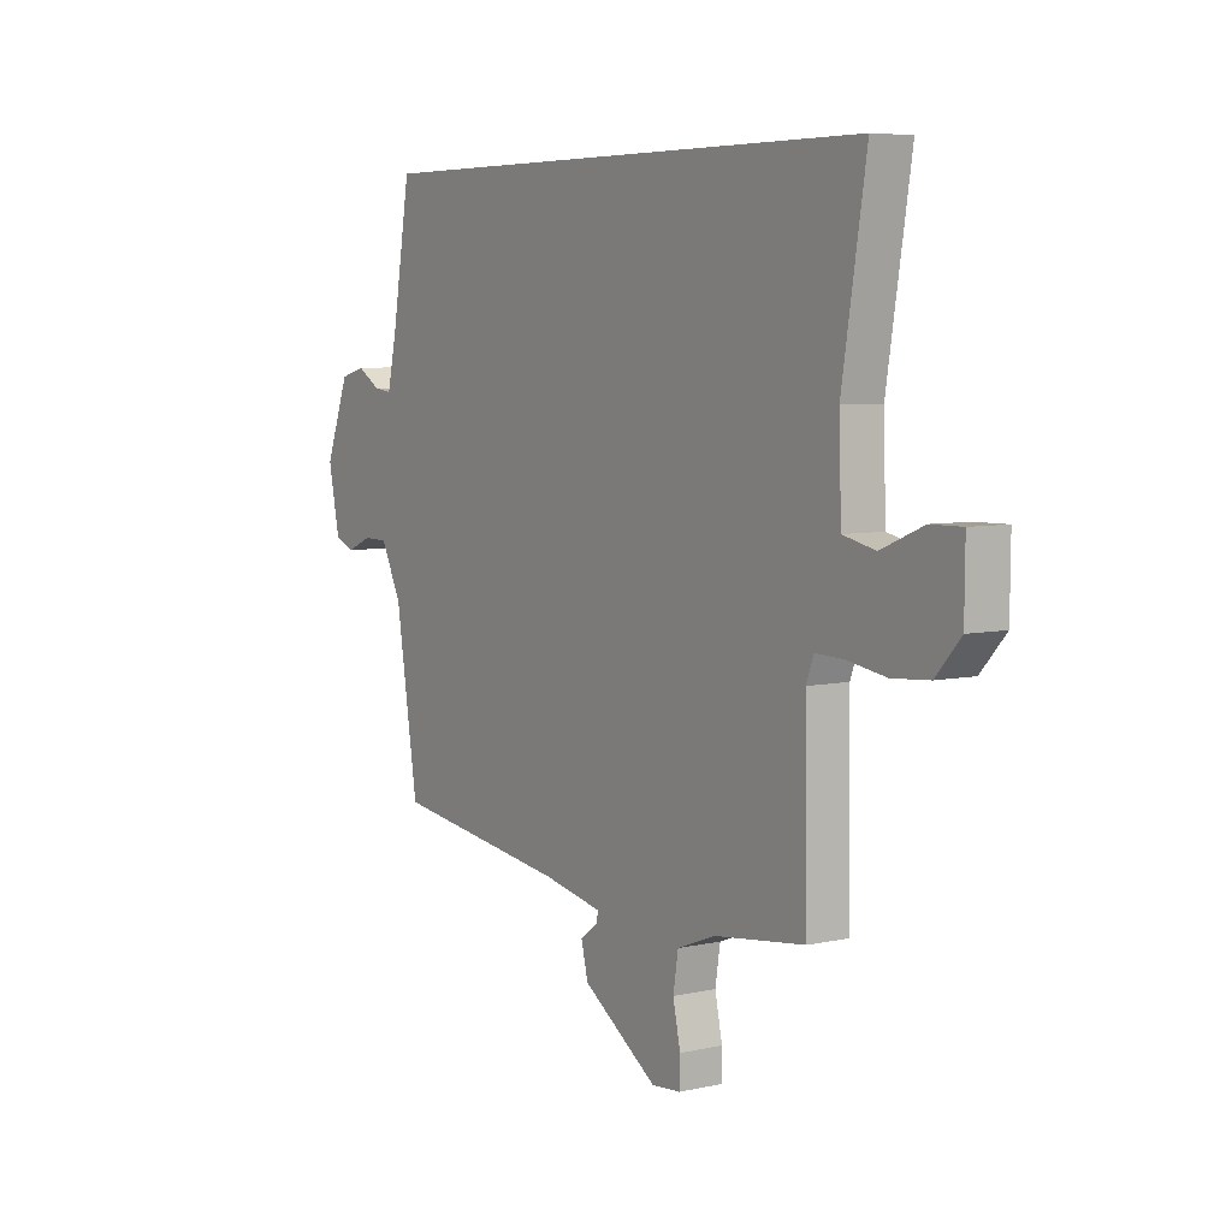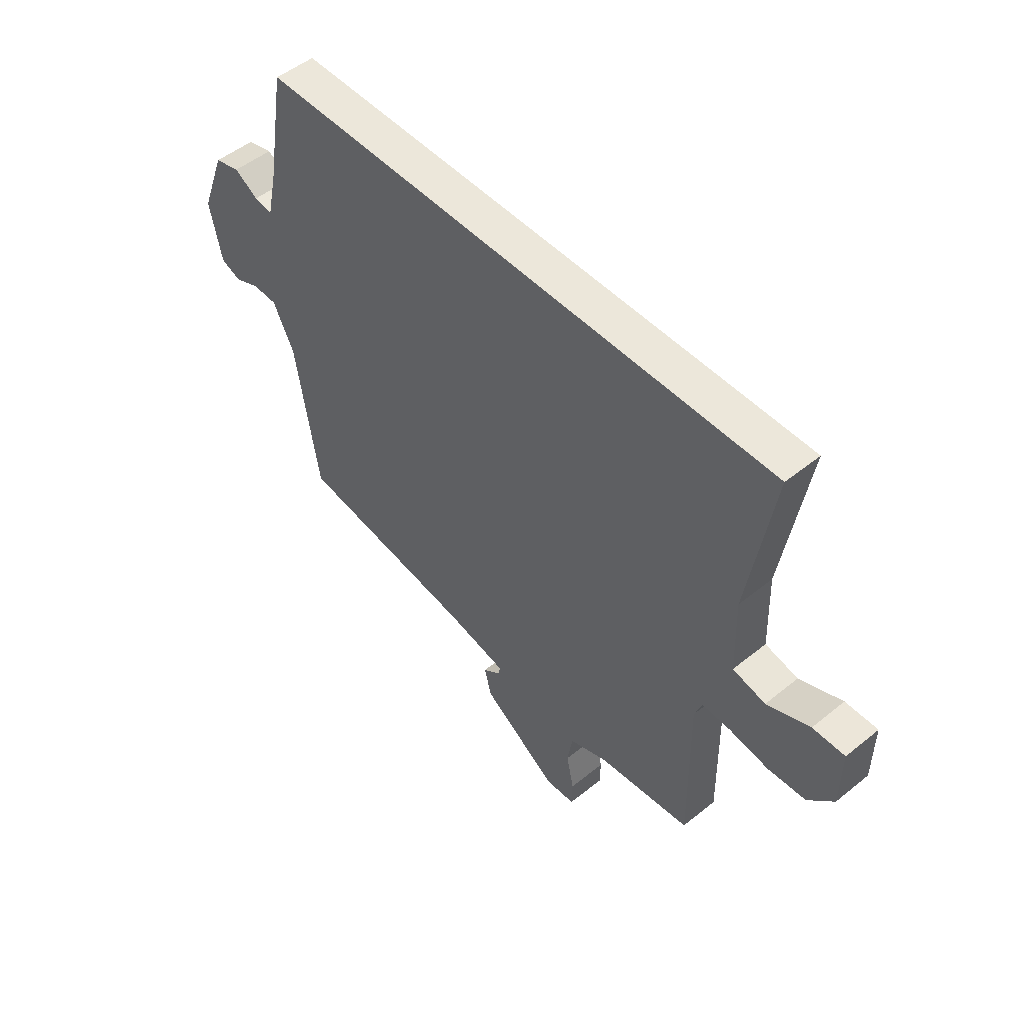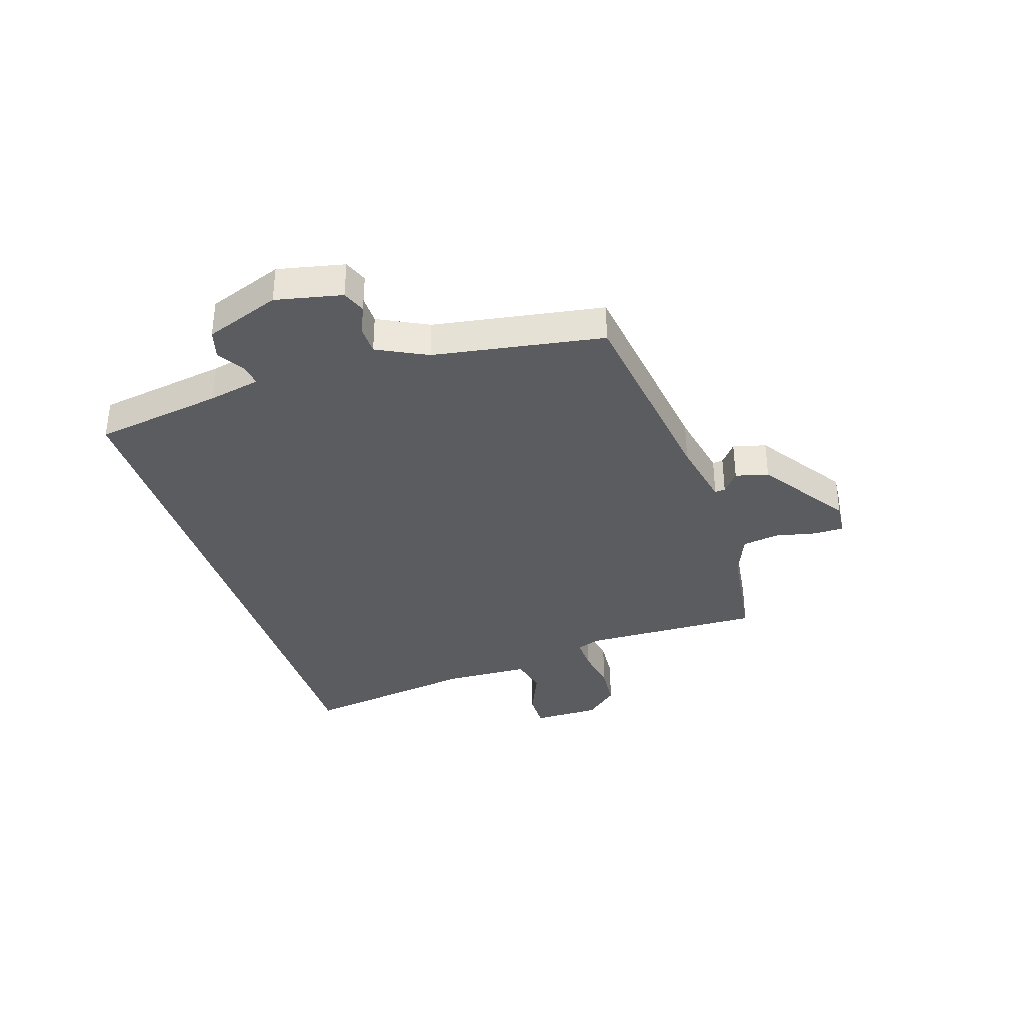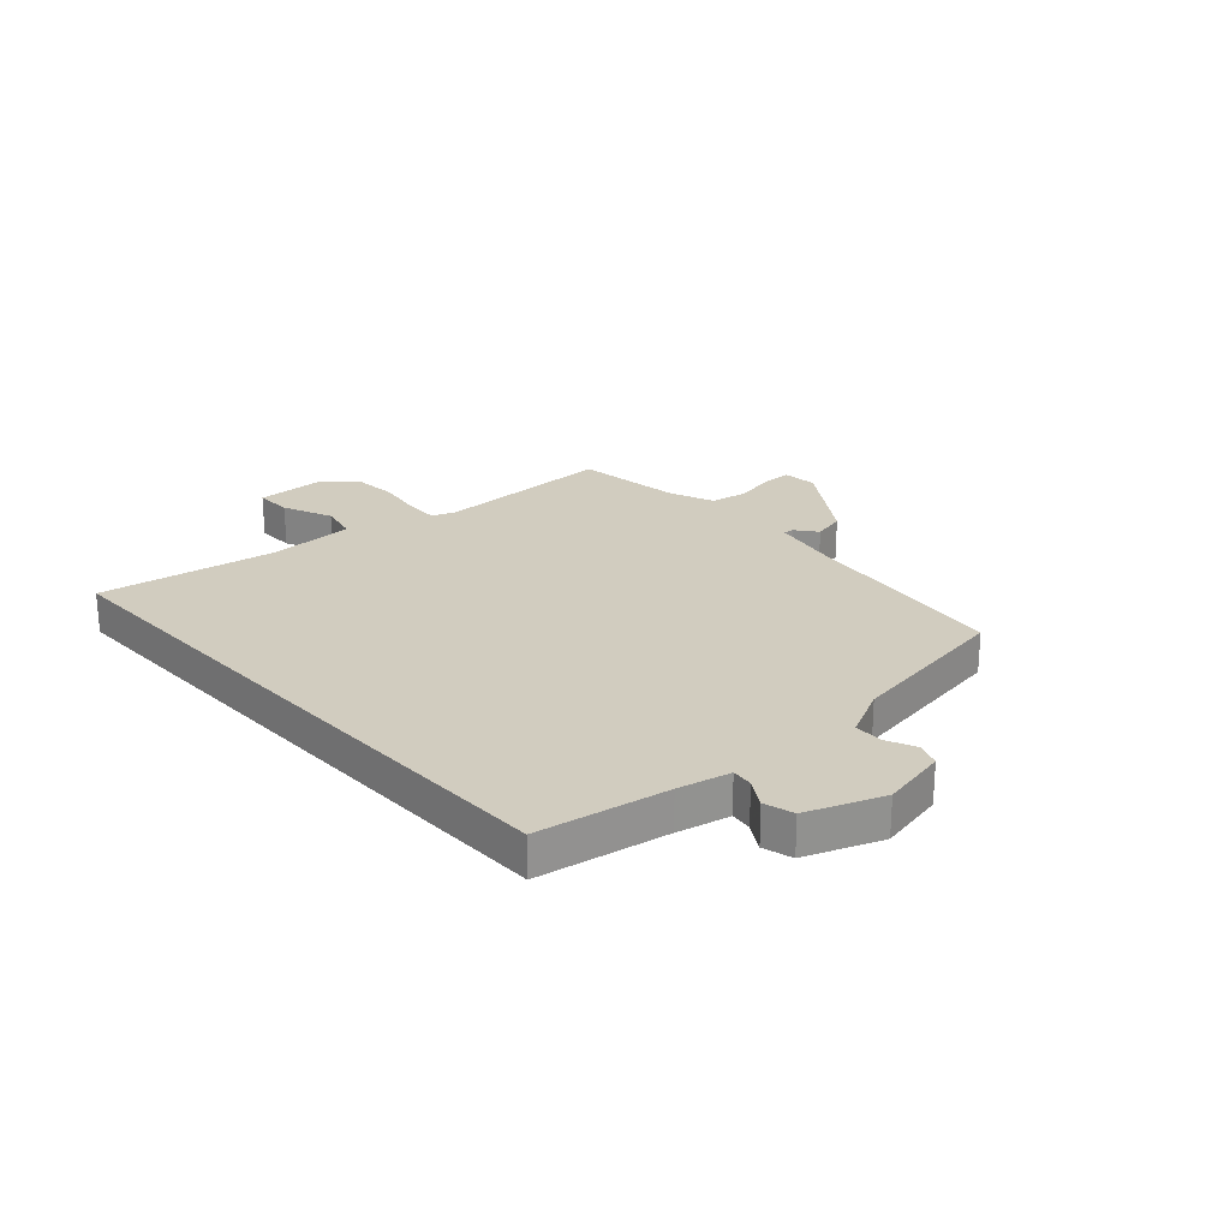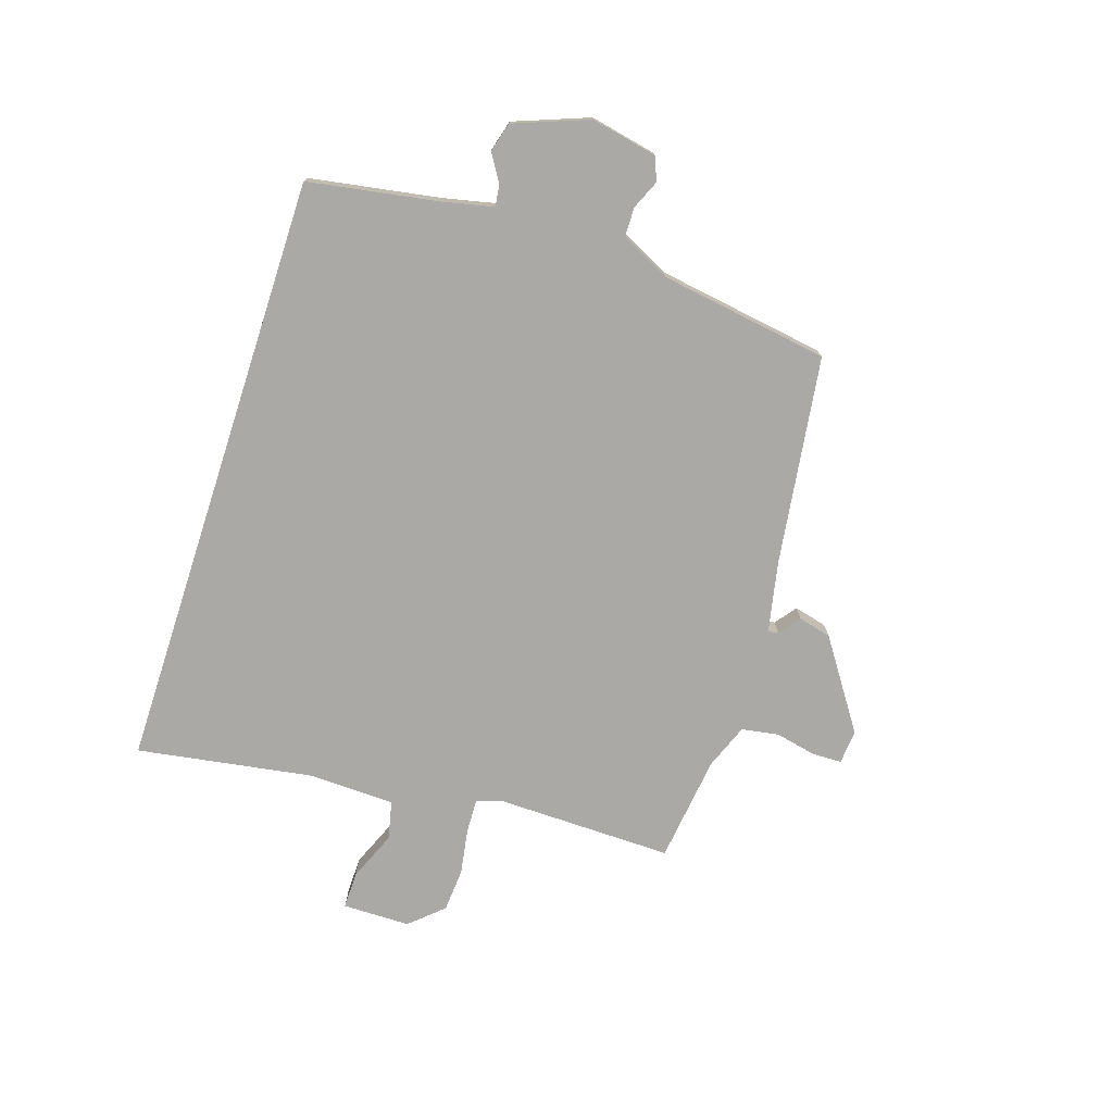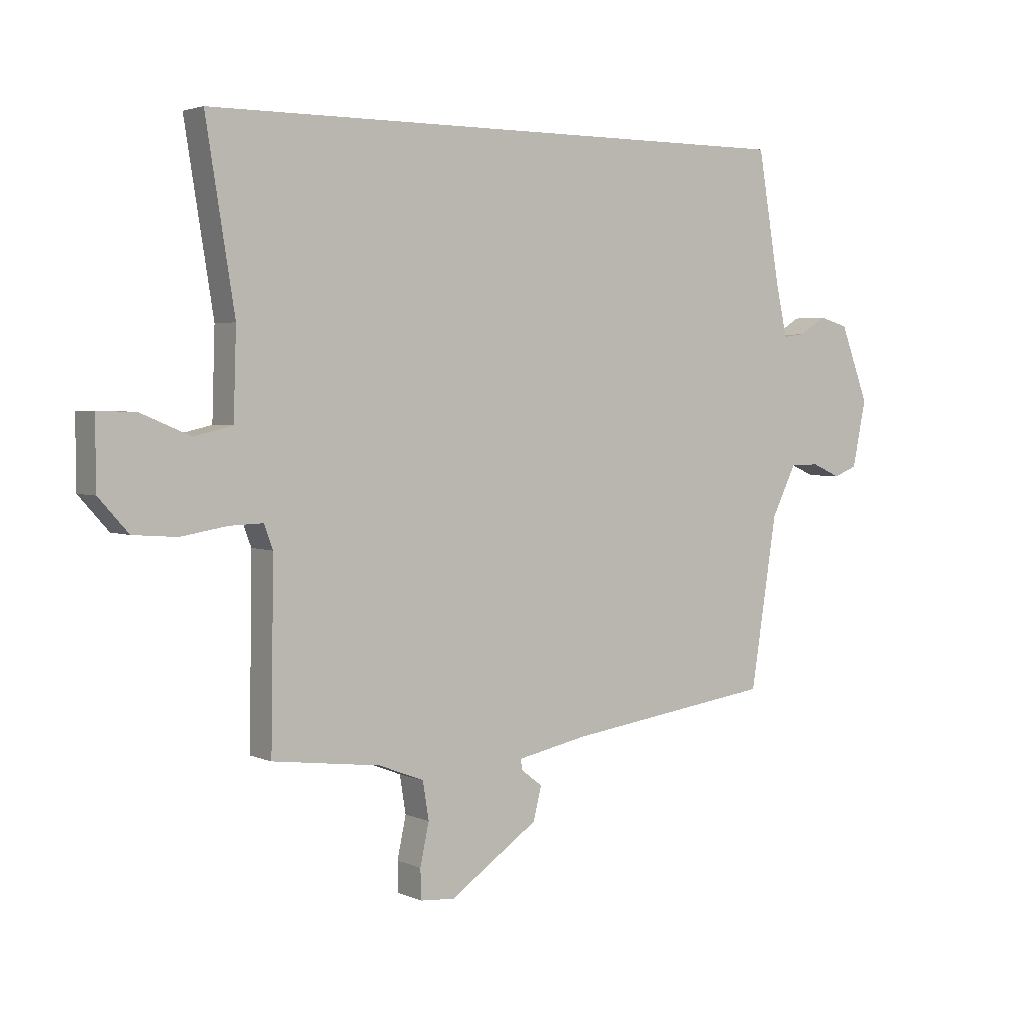
<metadata>
{"format":"obj","ext":"obj","renderer":"f3d","projection":"perspective","resolution":1024,"background":"white","views":[{"elev":6.1,"azim":-124.0,"up":"+Z"},{"elev":50.7,"azim":-131.5,"up":"+Z"},{"elev":-34.9,"azim":107.5,"up":"+Y"},{"elev":23.9,"azim":47.6,"up":"+Y"},{"elev":-75.3,"azim":72.0,"up":"+Y"},{"elev":3.1,"azim":-34.9,"up":"+Z"}]}
</metadata>
<code>
v -0.487 0.07 -0.502
v -0.482 0.07 -0.174
v -0.498 0.07 -0.131
v -0.559 0.07 -0.133
v -0.643 0.07 -0.147
v -0.723 0.07 -0.141
v -0.777 0.07 -0.081
v -0.778 0.07 0.043
v -0.71 0.07 0.042
v -0.619 0.07 0.004
v -0.549 0.07 0.02
v -0.544 0.07 0.177
v -0.596 0.07 0.5
v 0.508 0.07 0.5
v 0.548 0.07 0.264
v 0.569 0.07 0.169
v 0.608 0.07 0.174
v 0.658 0.07 0.205
v 0.712 0.07 0.19
v 0.764 0.07 0.053
v 0.739 0.07 -0.068
v 0.696 0.07 -0.085
v 0.643 0.07 -0.062
v 0.59 0.07 -0.063
v 0.545 0.07 -0.154
v 0.497 0.07 -0.463
v 0.115 0.07 -0.516
v -0.013 0.07 -0.542
v -0.011 0.07 -0.561
v 0.028 0.07 -0.591
v 0.013 0.07 -0.651
v -0.149 0.07 -0.761
v -0.212 0.07 -0.756
v -0.213 0.07 -0.702
v -0.197 0.07 -0.627
v -0.208 0.07 -0.559
v -0.29 0.07 -0.527
v -0.487 0 -0.502
v -0.482 0 -0.174
v -0.498 0 -0.131
v -0.559 0 -0.133
v -0.643 0 -0.147
v -0.723 0 -0.141
v -0.777 0 -0.081
v -0.778 0 0.043
v -0.71 0 0.042
v -0.619 0 0.004
v -0.549 0 0.02
v -0.544 0 0.177
v -0.596 0 0.5
v 0.508 0 0.5
v 0.548 0 0.264
v 0.569 0 0.169
v 0.608 0 0.174
v 0.658 0 0.205
v 0.712 0 0.19
v 0.764 0 0.053
v 0.739 0 -0.068
v 0.696 0 -0.085
v 0.643 0 -0.062
v 0.59 0 -0.063
v 0.545 0 -0.154
v 0.497 0 -0.463
v 0.115 0 -0.516
v -0.013 0 -0.542
v -0.011 0 -0.561
v 0.028 0 -0.591
v 0.013 0 -0.651
v -0.149 0 -0.761
v -0.212 0 -0.756
v -0.213 0 -0.702
v -0.197 0 -0.627
v -0.208 0 -0.559
v -0.29 0 -0.527
f 32 33 34 35
f 32 35 36
f 29 30 31 32
f 28 29 32 36
f 27 28 36 37
f 25 26 27 37
f 20 21 22 23
f 20 23 24
f 17 18 19 20
f 16 17 20 24
f 15 16 24 25
f 12 13 14 15
f 11 12 15 25
f 7 8 9 10
f 4 5 6 7
f 3 4 7 10
f 25 37 1 2
f 3 10 11 25
f 2 3 25
f 72 71 70 69
f 73 72 69
f 69 68 67 66
f 73 69 66 65
f 74 73 65 64
f 74 64 63 62
f 60 59 58 57
f 61 60 57
f 57 56 55 54
f 61 57 54 53
f 62 61 53 52
f 52 51 50 49
f 62 52 49 48
f 47 46 45 44
f 44 43 42 41
f 47 44 41 40
f 39 38 74 62
f 62 48 47 40
f 62 40 39
f 1 38 39 2
f 2 39 40 3
f 3 40 41 4
f 4 41 42 5
f 5 42 43 6
f 6 43 44 7
f 7 44 45 8
f 8 45 46 9
f 9 46 47 10
f 10 47 48 11
f 11 48 49 12
f 12 49 50 13
f 13 50 51 14
f 14 51 52 15
f 15 52 53 16
f 16 53 54 17
f 17 54 55 18
f 18 55 56 19
f 19 56 57 20
f 20 57 58 21
f 21 58 59 22
f 22 59 60 23
f 23 60 61 24
f 24 61 62 25
f 25 62 63 26
f 26 63 64 27
f 27 64 65 28
f 28 65 66 29
f 29 66 67 30
f 30 67 68 31
f 31 68 69 32
f 32 69 70 33
f 33 70 71 34
f 34 71 72 35
f 35 72 73 36
f 36 73 74 37
f 37 74 38 1

</code>
